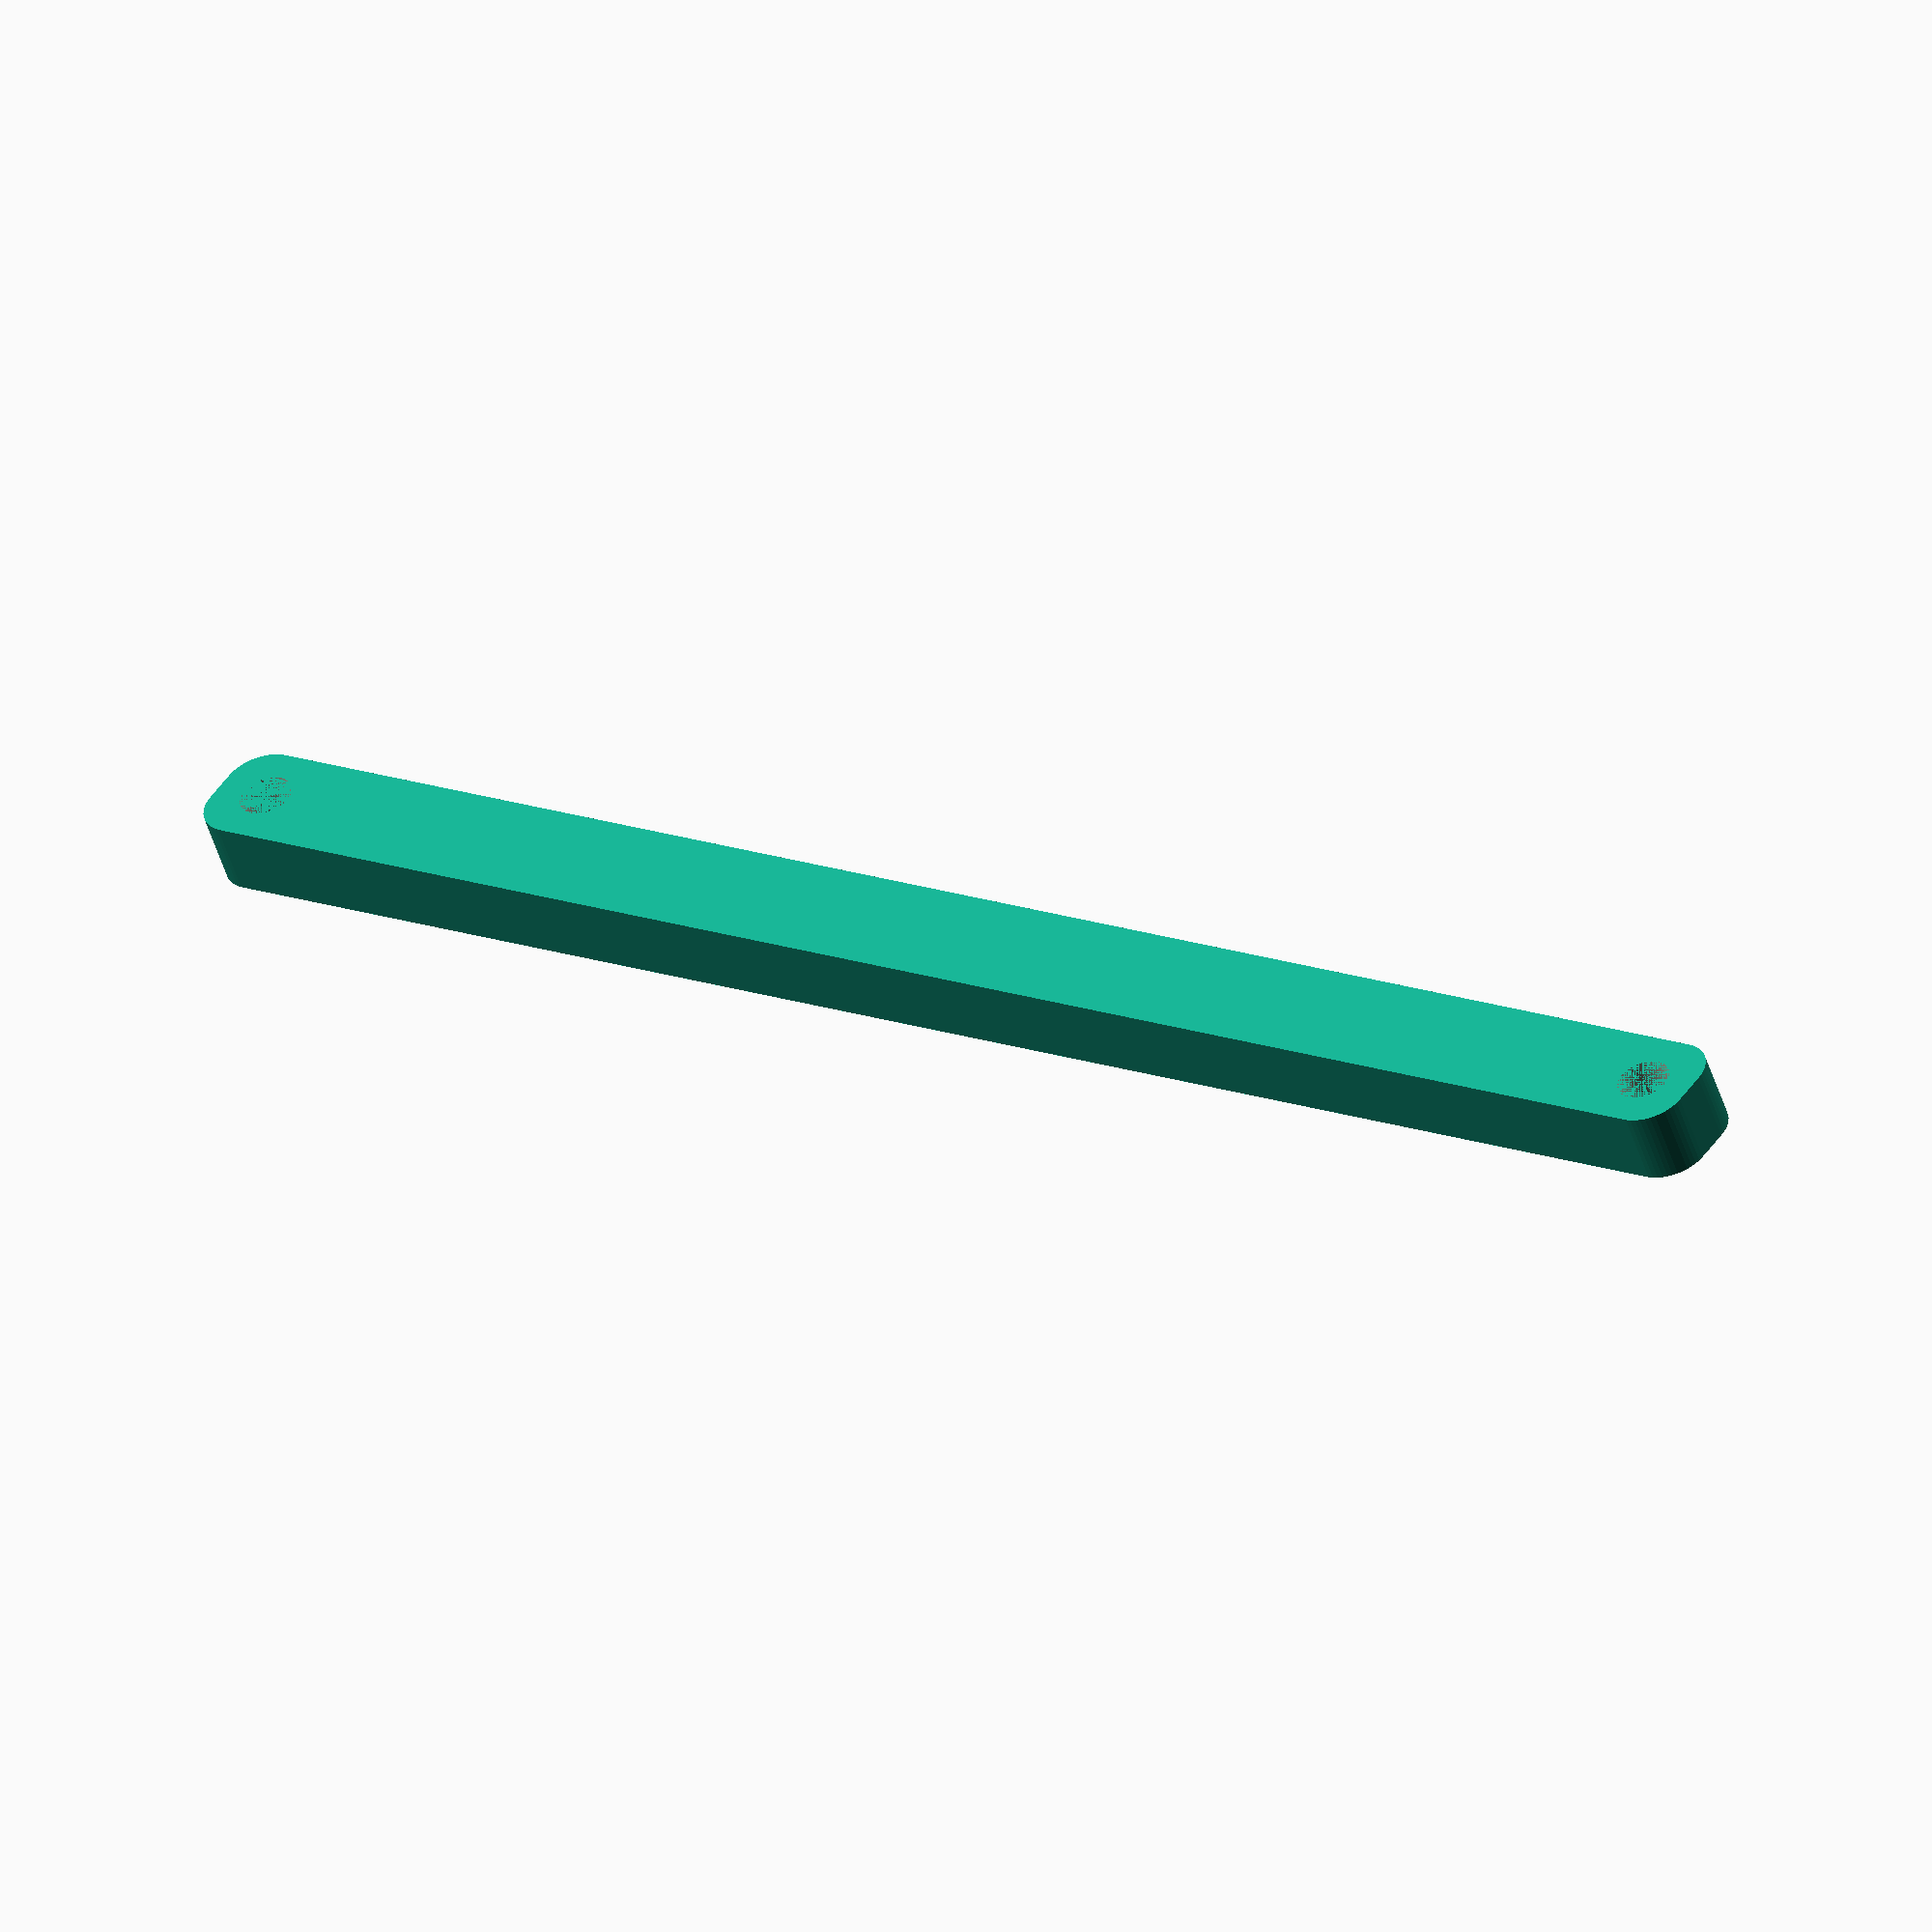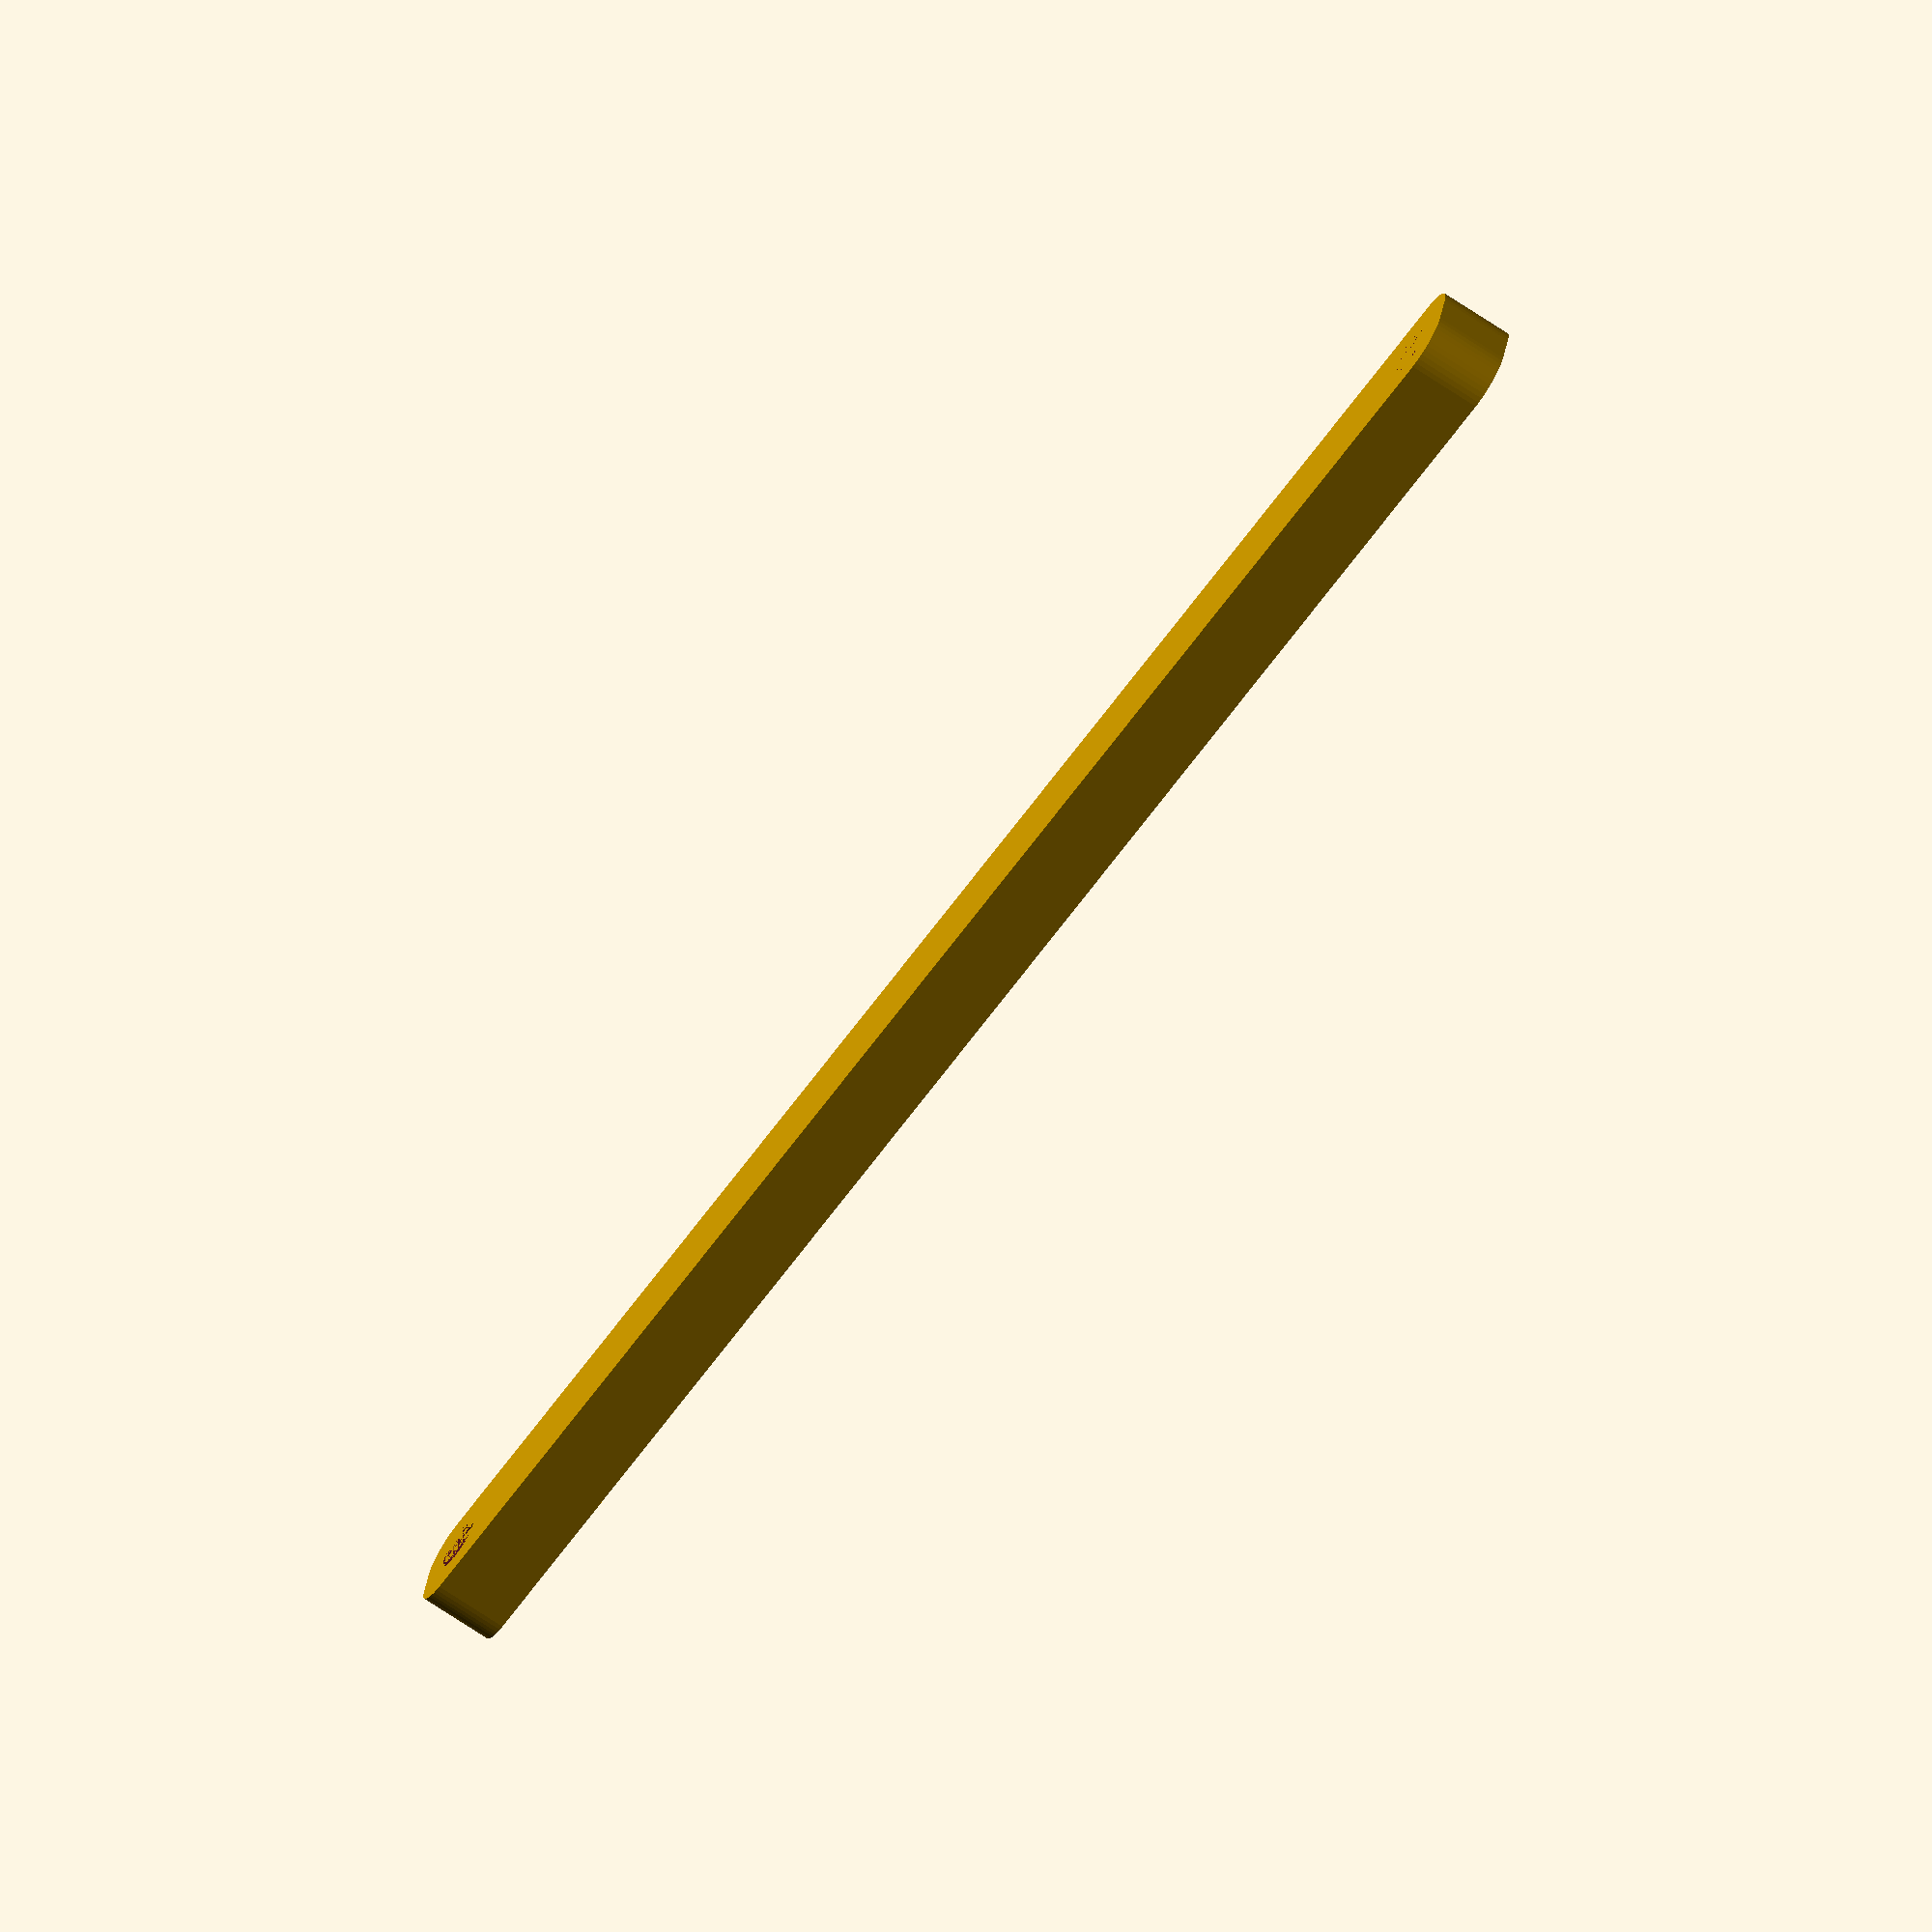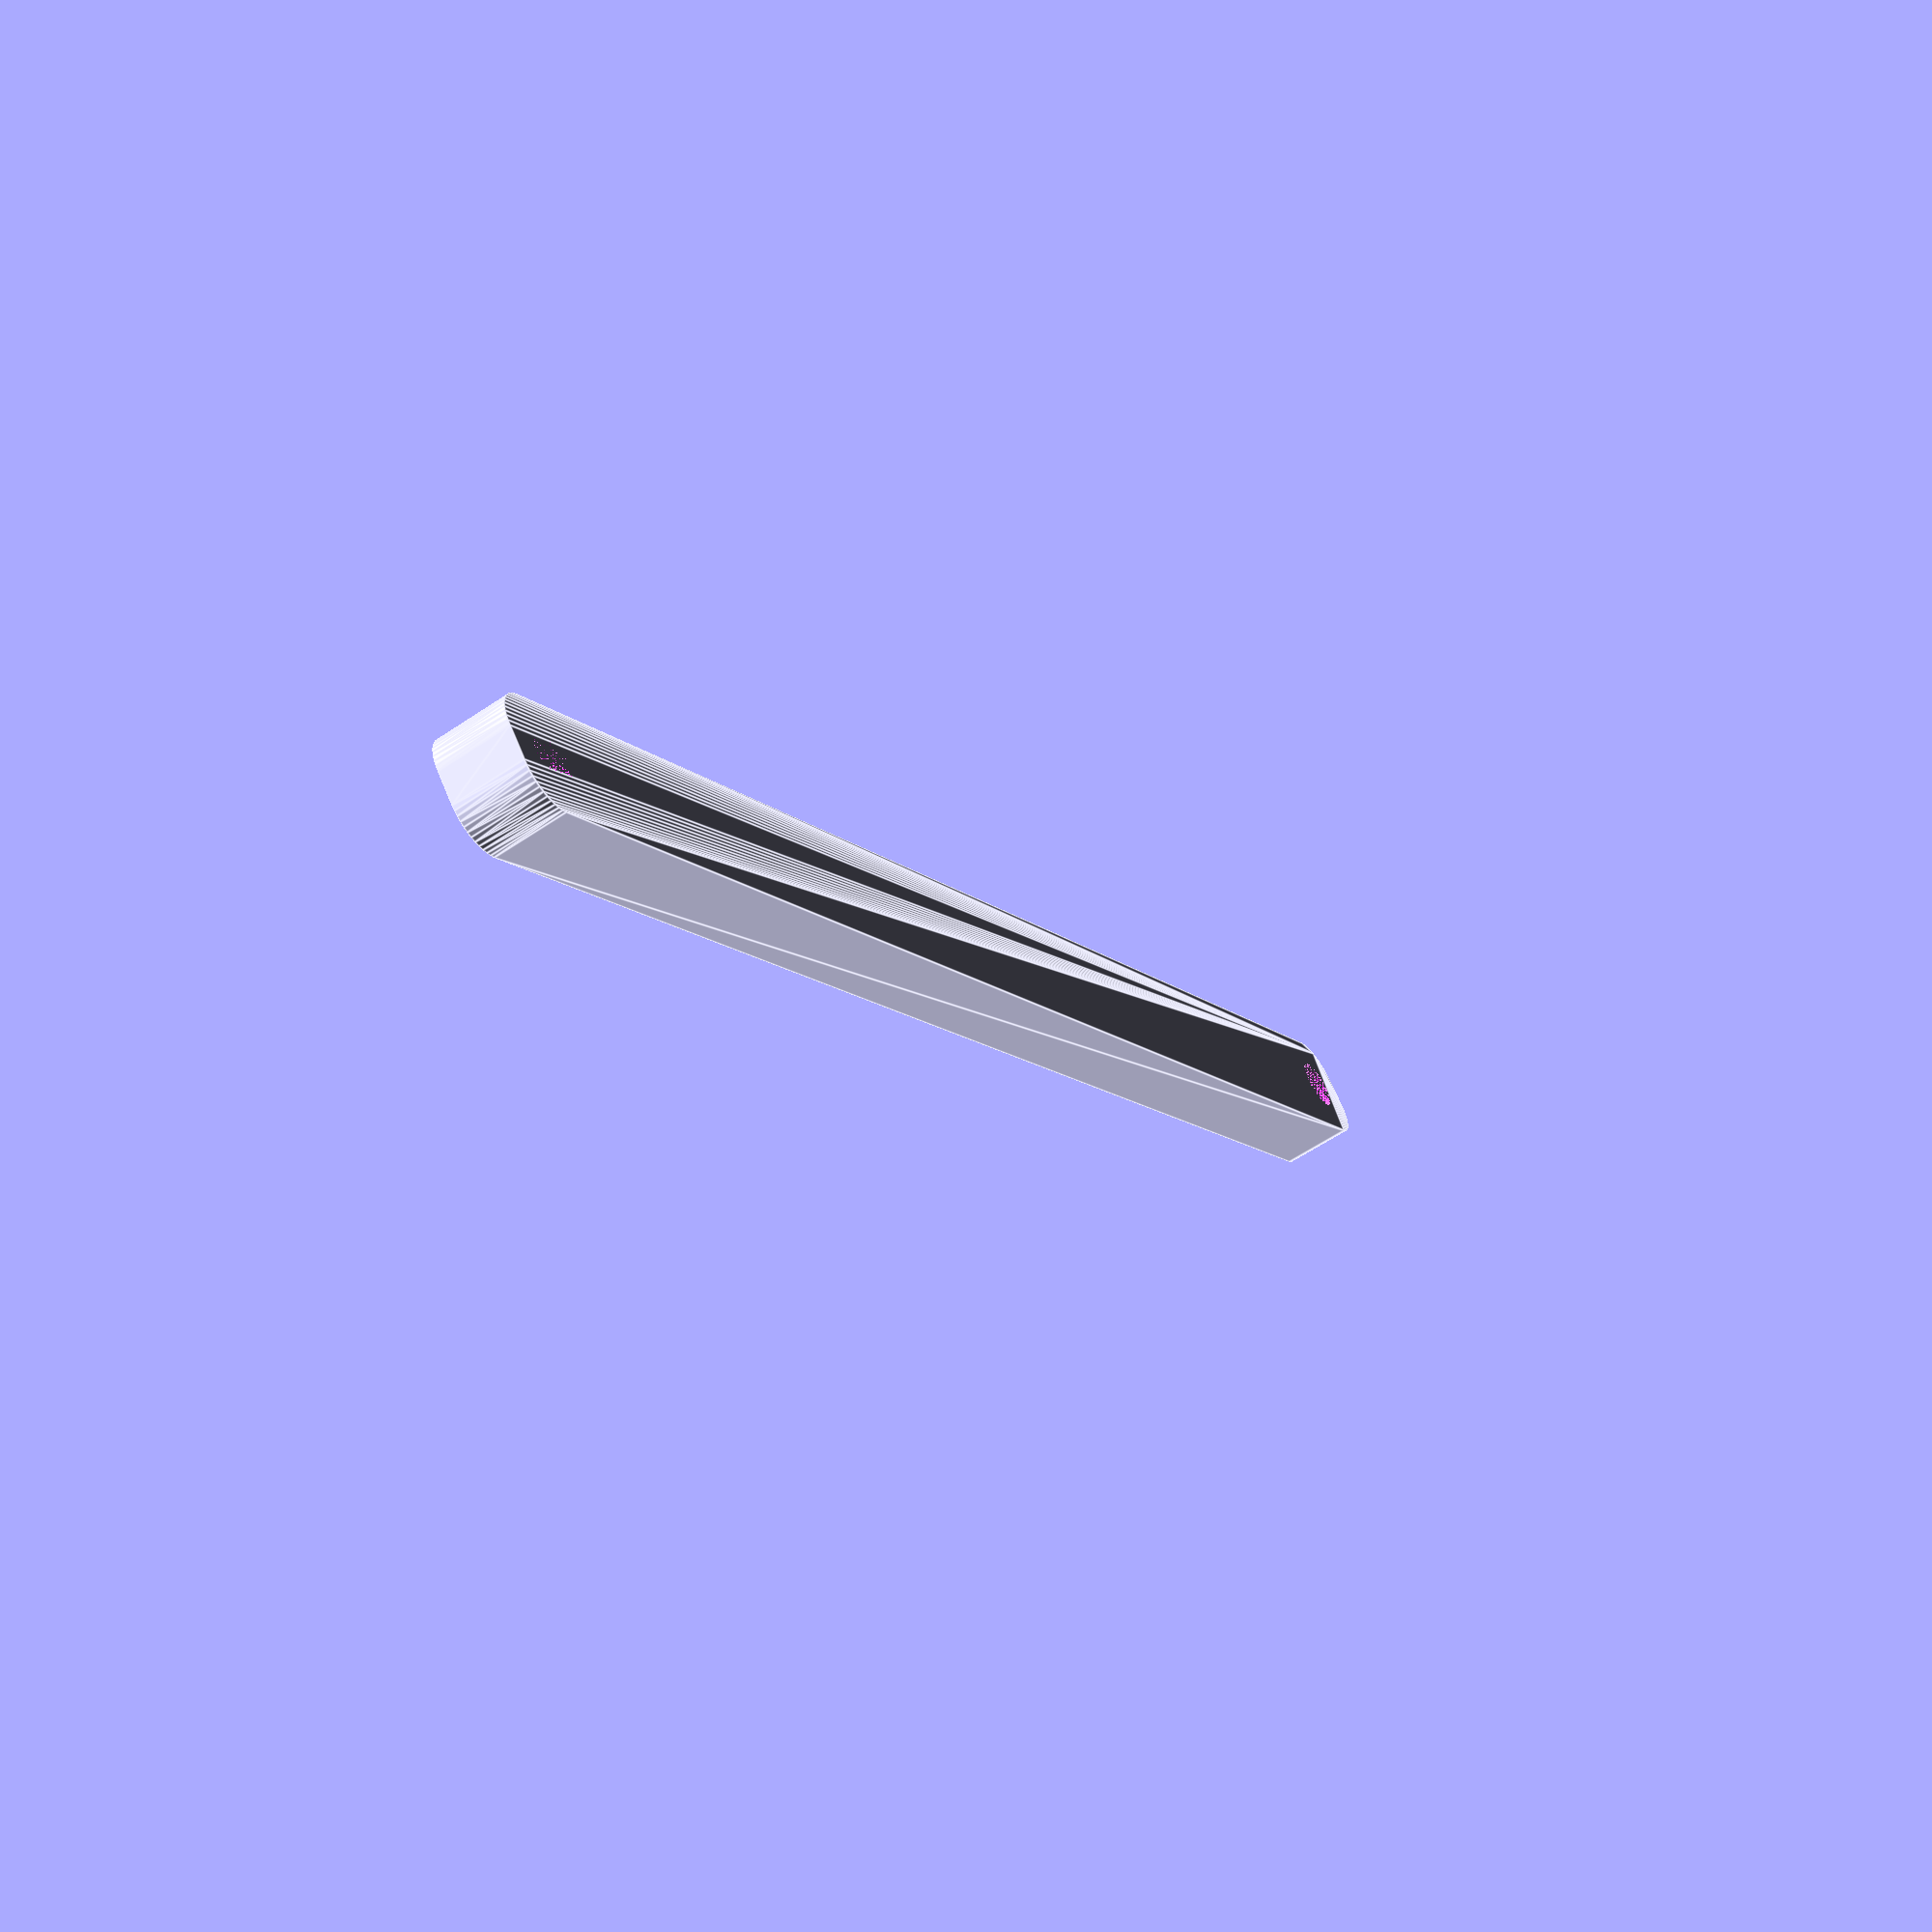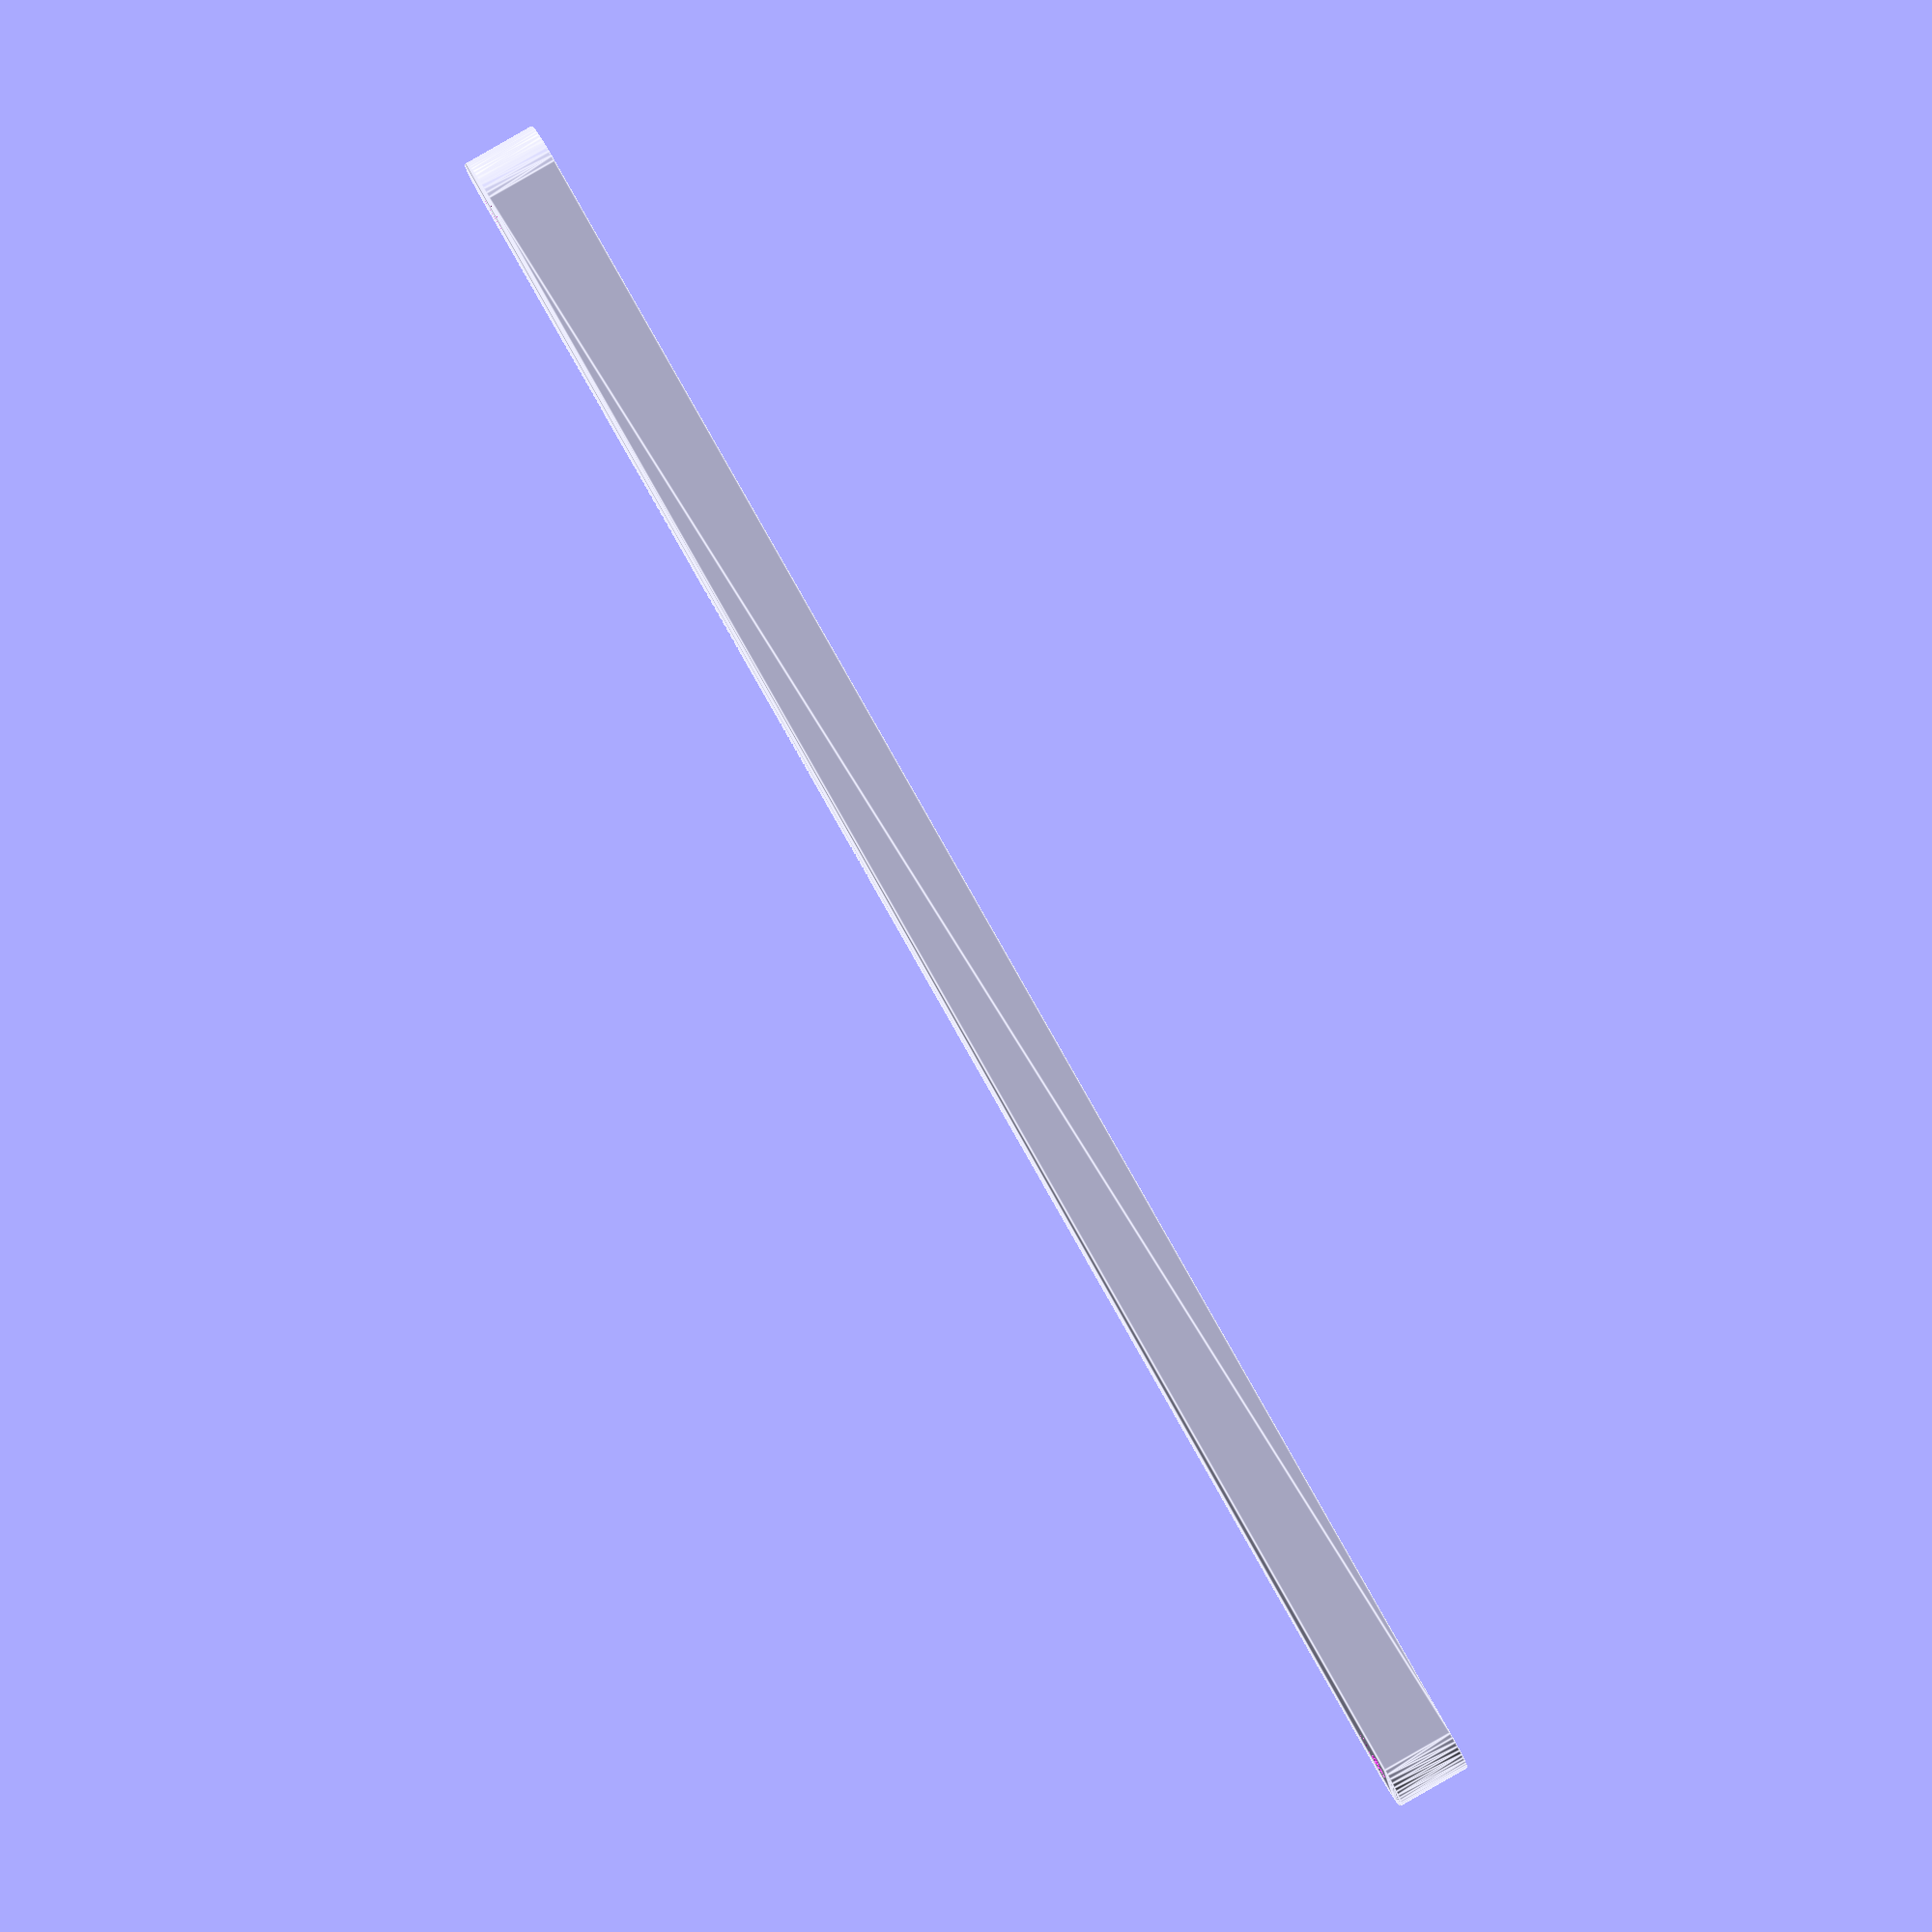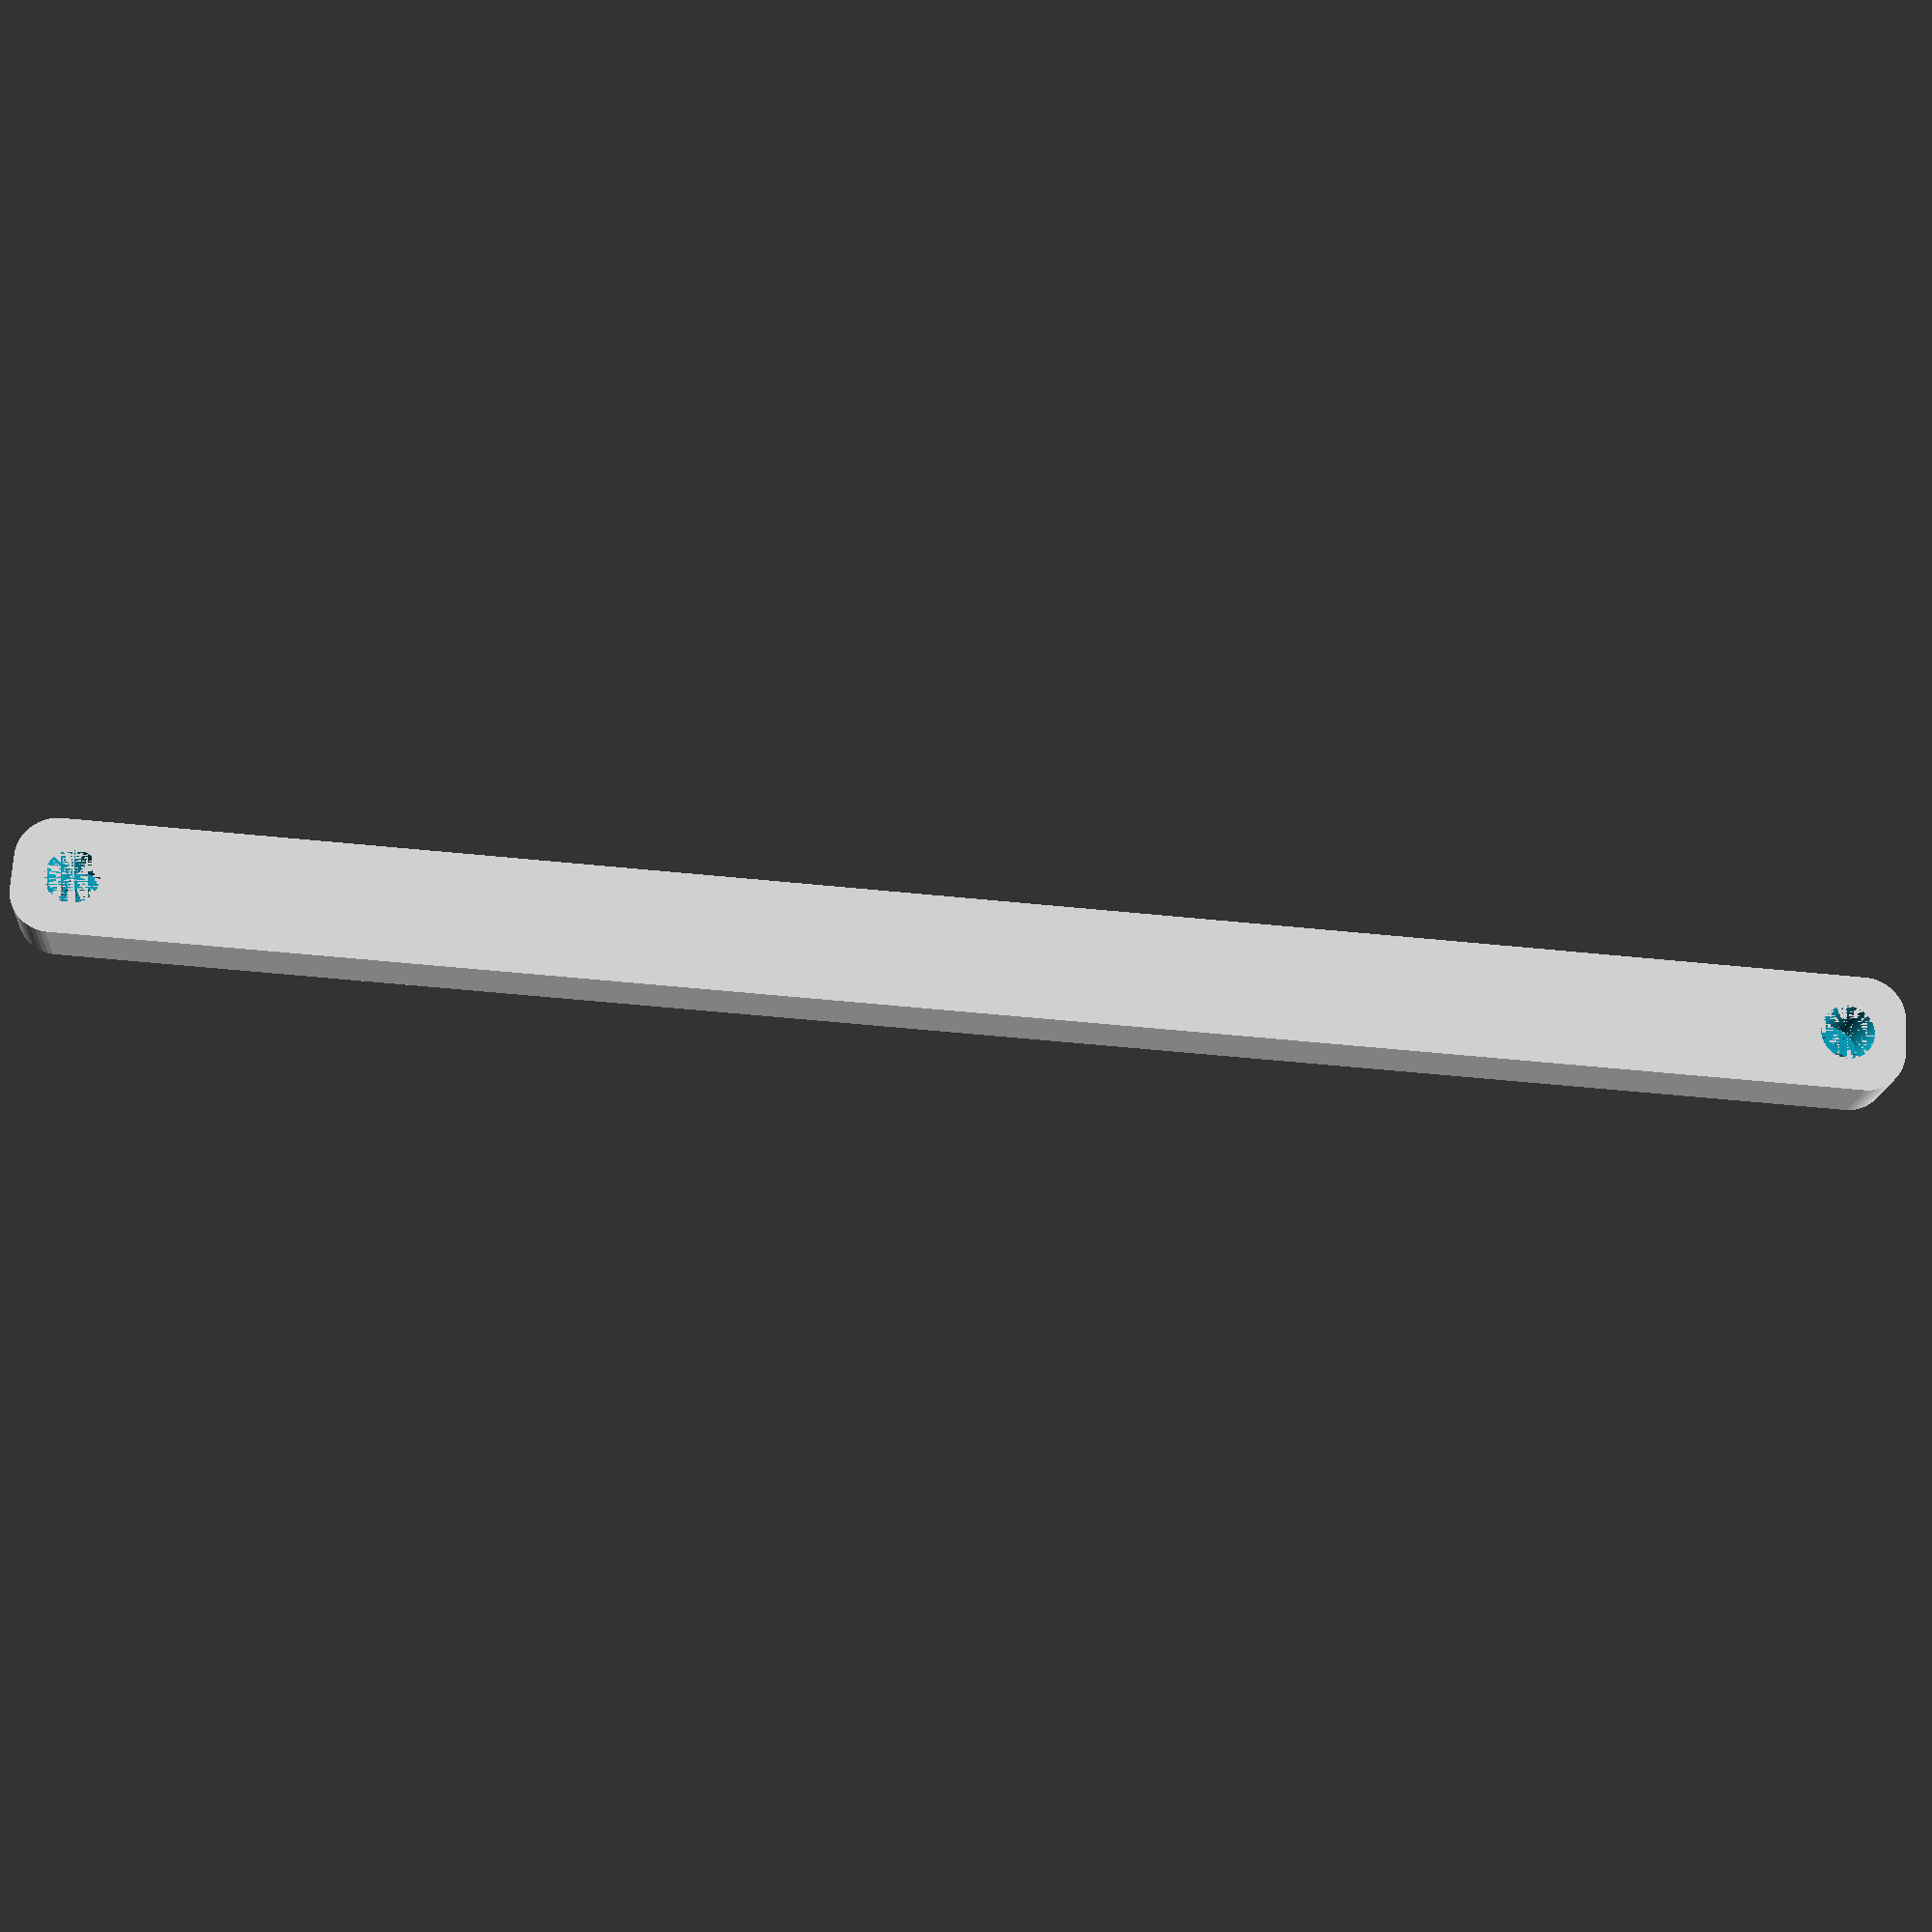
<openscad>
$fn = 50;


difference() {
	union() {
		hull() {
			translate(v = [-107.0000000000, 2.0000000000, 0]) {
				cylinder(h = 9, r = 5);
			}
			translate(v = [107.0000000000, 2.0000000000, 0]) {
				cylinder(h = 9, r = 5);
			}
			translate(v = [-107.0000000000, -2.0000000000, 0]) {
				cylinder(h = 9, r = 5);
			}
			translate(v = [107.0000000000, -2.0000000000, 0]) {
				cylinder(h = 9, r = 5);
			}
		}
	}
	union() {
		translate(v = [-105.0000000000, 0.0000000000, 0]) {
			cylinder(h = 9, r = 3.2500000000);
		}
		translate(v = [105.0000000000, 0.0000000000, 0]) {
			cylinder(h = 9, r = 3.2500000000);
		}
		translate(v = [-105.0000000000, 0.0000000000, 0]) {
			cylinder(h = 9, r = 1.8000000000);
		}
		translate(v = [105.0000000000, 0.0000000000, 0]) {
			cylinder(h = 9, r = 1.8000000000);
		}
		translate(v = [-105.0000000000, 0.0000000000, 0]) {
			cylinder(h = 9, r = 1.8000000000);
		}
		translate(v = [105.0000000000, 0.0000000000, 0]) {
			cylinder(h = 9, r = 1.8000000000);
		}
		translate(v = [-105.0000000000, 0.0000000000, 0]) {
			cylinder(h = 9, r = 1.8000000000);
		}
		translate(v = [105.0000000000, 0.0000000000, 0]) {
			cylinder(h = 9, r = 1.8000000000);
		}
	}
}
</openscad>
<views>
elev=232.3 azim=215.4 roll=162.5 proj=o view=solid
elev=250.8 azim=345.1 roll=303.8 proj=o view=wireframe
elev=59.1 azim=222.2 roll=125.0 proj=p view=edges
elev=96.7 azim=186.9 roll=119.9 proj=o view=edges
elev=196.8 azim=176.1 roll=4.4 proj=p view=solid
</views>
